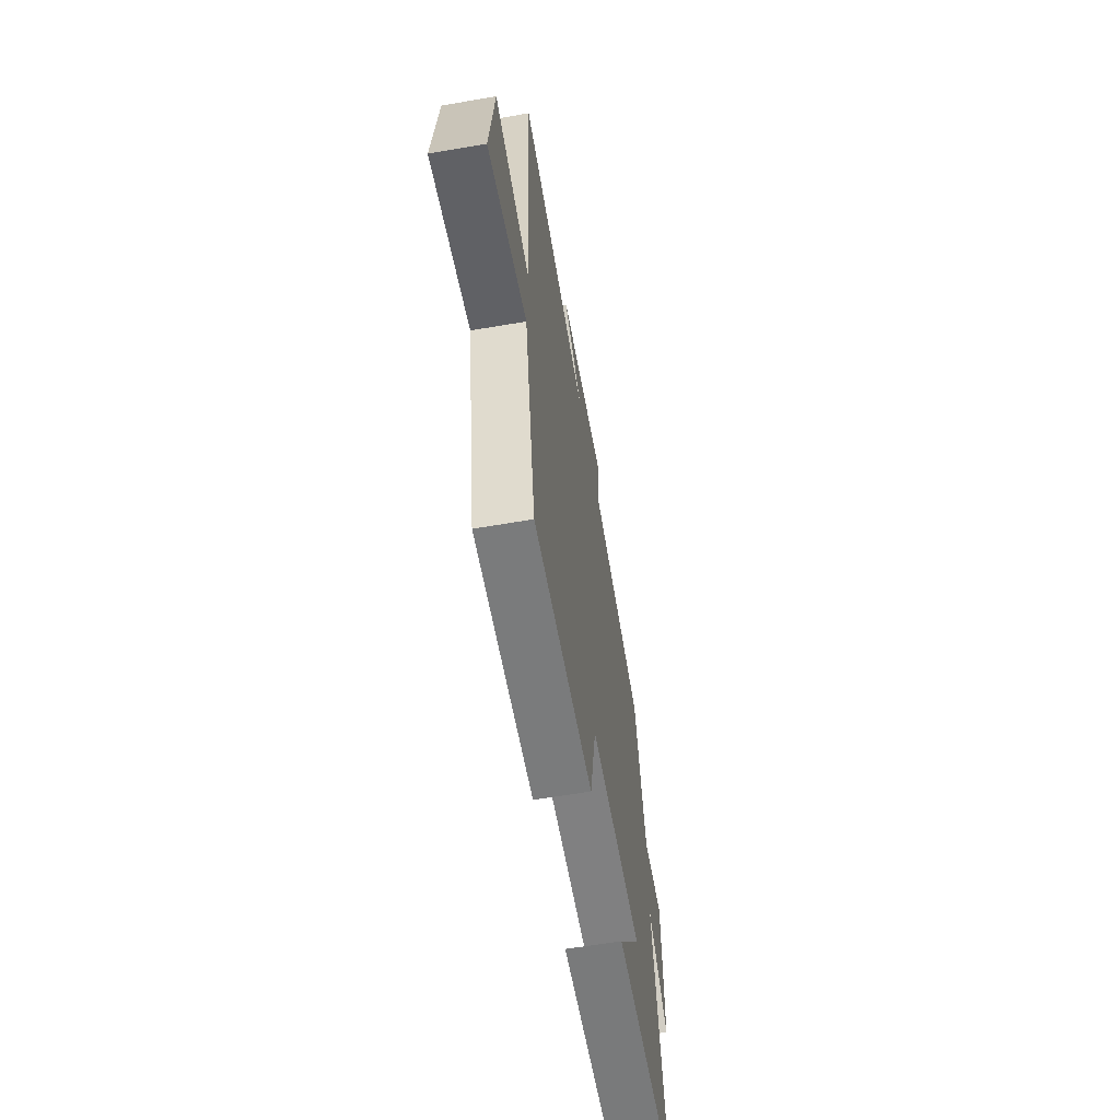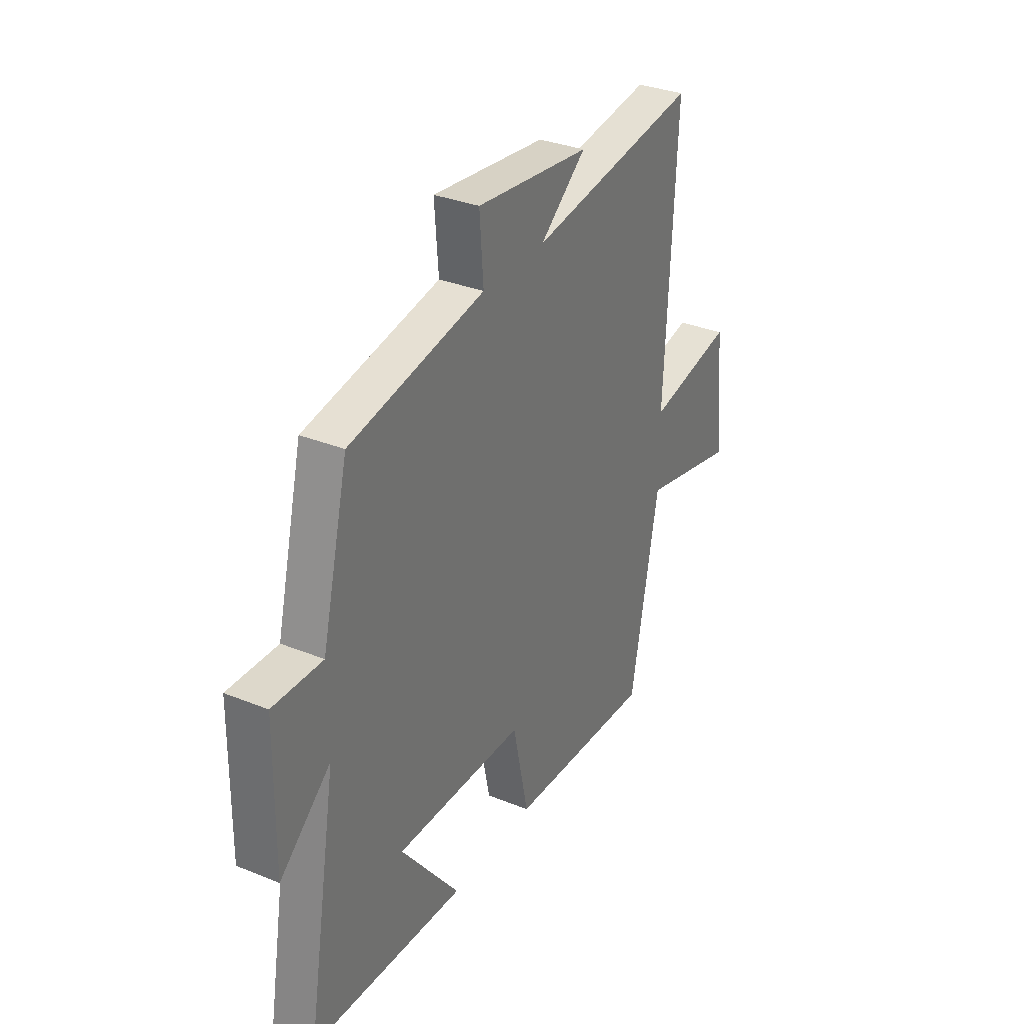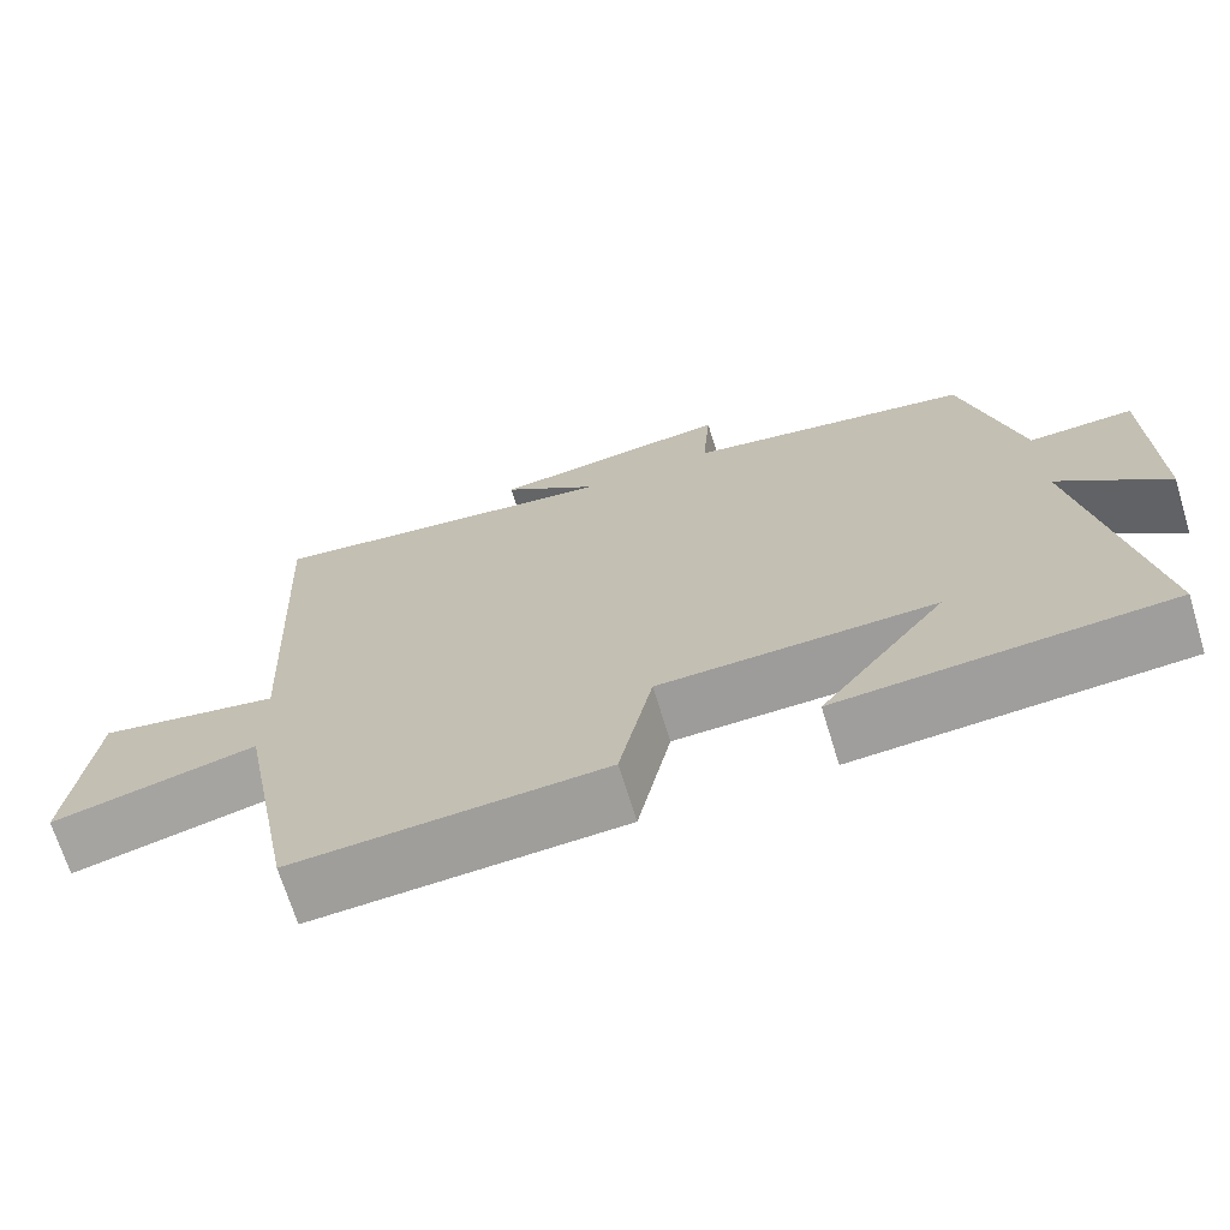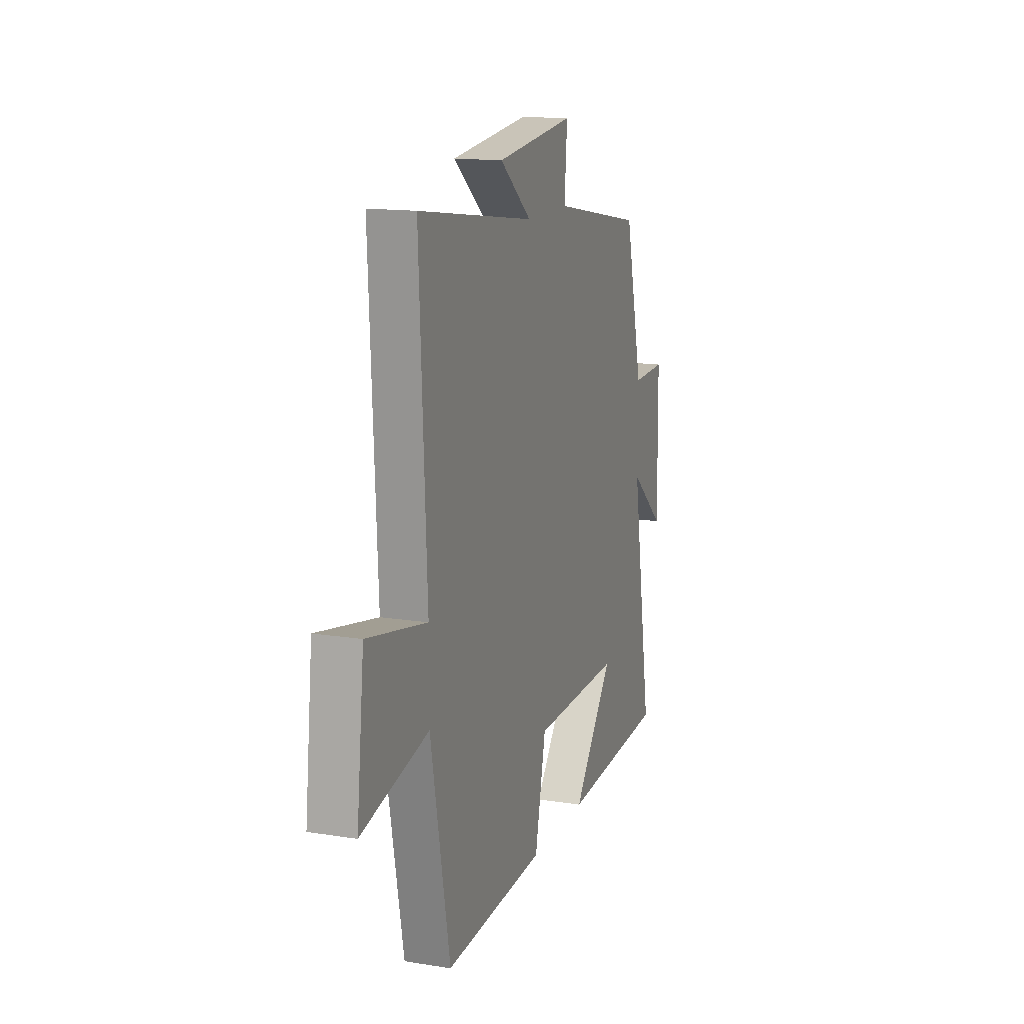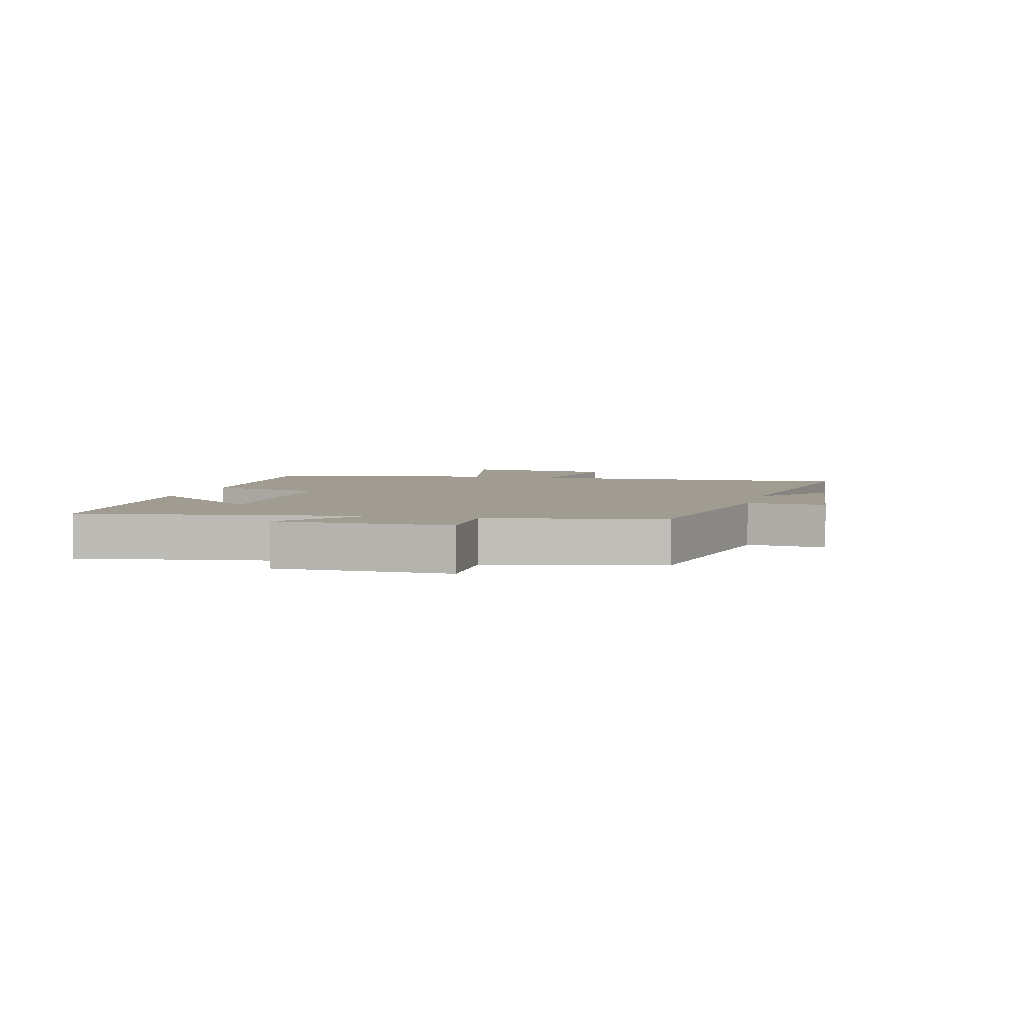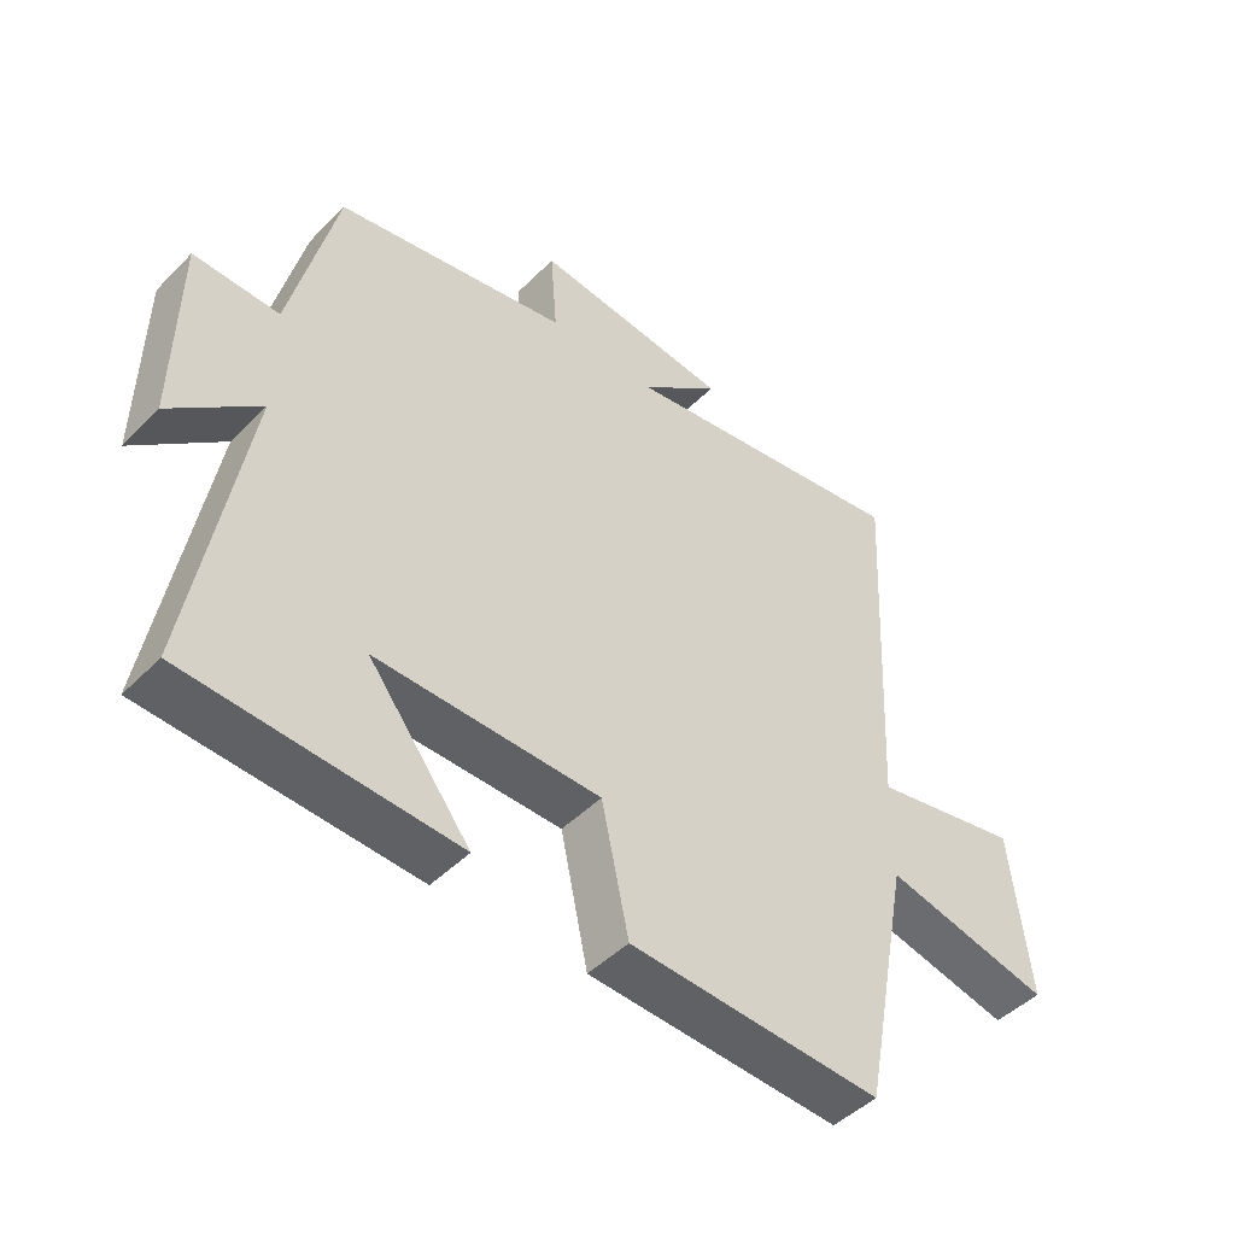
<metadata>
{"format":"obj","ext":"obj","renderer":"f3d","projection":"perspective","resolution":1024,"background":"white","views":[{"elev":-61.2,"azim":99.9,"up":"+Z"},{"elev":32.8,"azim":-60.8,"up":"+Z"},{"elev":-69.6,"azim":-162.9,"up":"+Z"},{"elev":14.5,"azim":109.1,"up":"+Z"},{"elev":4.5,"azim":-74.8,"up":"+Y"},{"elev":-46.5,"azim":-41.5,"up":"+Z"}]}
</metadata>
<code>
v -0.579 0.07 -0.477
v -0.5 0.07 -0.016
v -0.632 0.07 -0.128
v -0.628 0.07 0.158
v -0.5 0.07 0.154
v -0.431 0.07 0.436
v -0.081 0.07 0.5
v -0.091 0.07 0.63
v 0.205 0.07 0.596
v 0.085 0.07 0.5
v 0.527 0.07 0.564
v 0.5 0.07 0.014
v 0.724 0.07 0.058
v 0.752 0.07 -0.196
v 0.5 0.07 -0.138
v 0.427 0.07 -0.52
v 0.046 0.07 -0.5
v 0.005 0.07 -0.309
v -0.331 0.07 -0.303
v -0.178 0.07 -0.5
v -0.579 0 -0.477
v -0.5 0 -0.016
v -0.632 0 -0.128
v -0.628 0 0.158
v -0.5 0 0.154
v -0.431 0 0.436
v -0.081 0 0.5
v -0.091 0 0.63
v 0.205 0 0.596
v 0.085 0 0.5
v 0.527 0 0.564
v 0.5 0 0.014
v 0.724 0 0.058
v 0.752 0 -0.196
v 0.5 0 -0.138
v 0.427 0 -0.52
v 0.046 0 -0.5
v 0.005 0 -0.309
v -0.331 0 -0.303
v -0.178 0 -0.5
f 19 20 1
f 15 16 17 18
f 15 18 19
f 12 13 14 15
f 12 15 19
f 10 11 12 19
f 7 8 9 10
f 7 10 19
f 6 7 19
f 5 6 19
f 2 3 4 5
f 2 5 19
f 1 2 19
f 21 40 39
f 38 37 36 35
f 39 38 35
f 35 34 33 32
f 39 35 32
f 39 32 31 30
f 30 29 28 27
f 39 30 27
f 39 27 26
f 39 26 25
f 25 24 23 22
f 39 25 22
f 39 22 21
f 1 21 22 2
f 2 22 23 3
f 3 23 24 4
f 4 24 25 5
f 5 25 26 6
f 6 26 27 7
f 7 27 28 8
f 8 28 29 9
f 9 29 30 10
f 10 30 31 11
f 11 31 32 12
f 12 32 33 13
f 13 33 34 14
f 14 34 35 15
f 15 35 36 16
f 16 36 37 17
f 17 37 38 18
f 18 38 39 19
f 19 39 40 20
f 20 40 21 1

</code>
